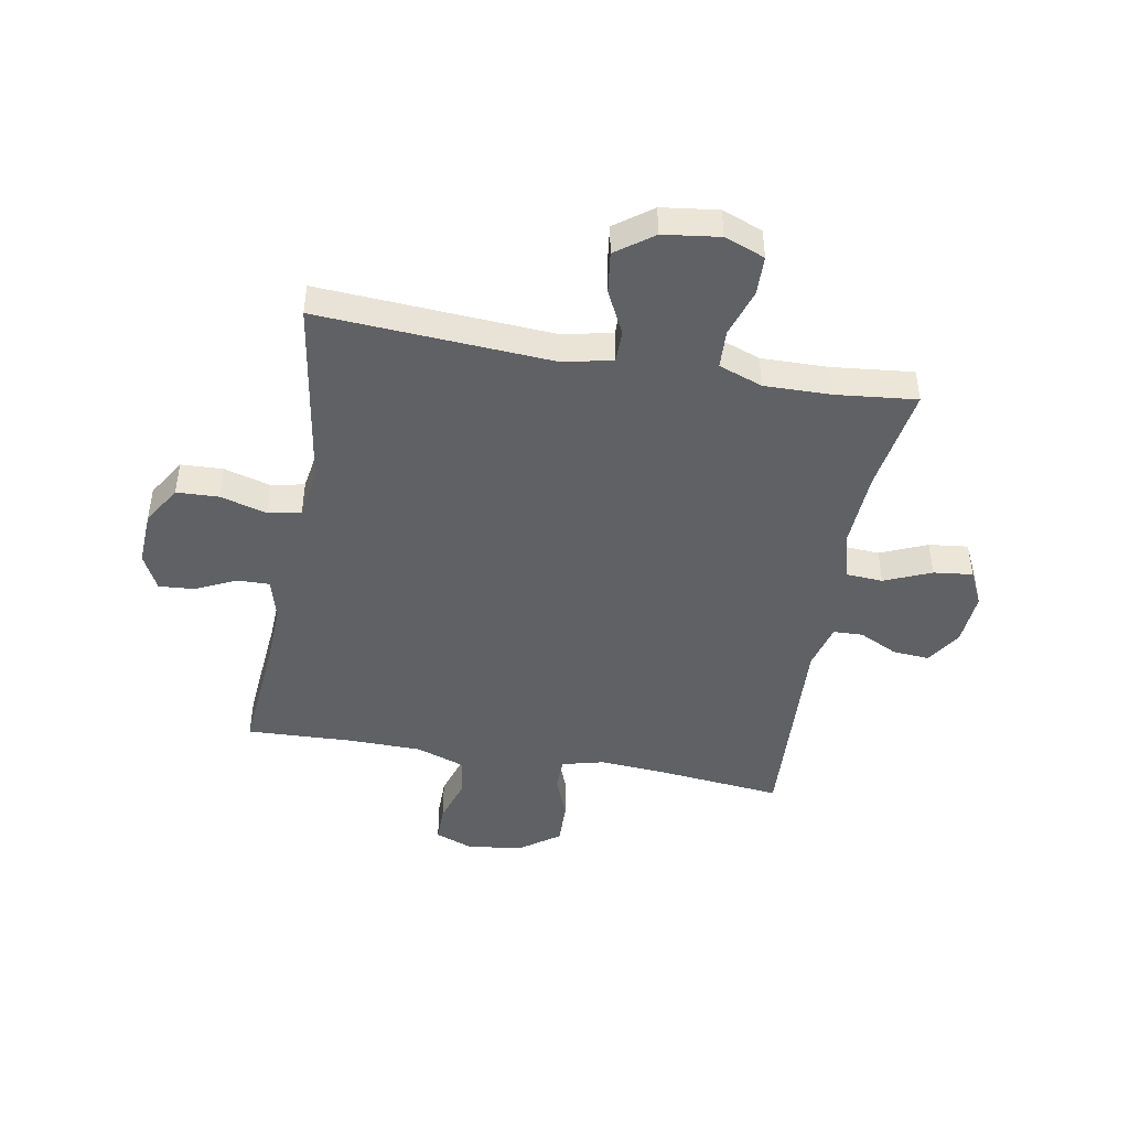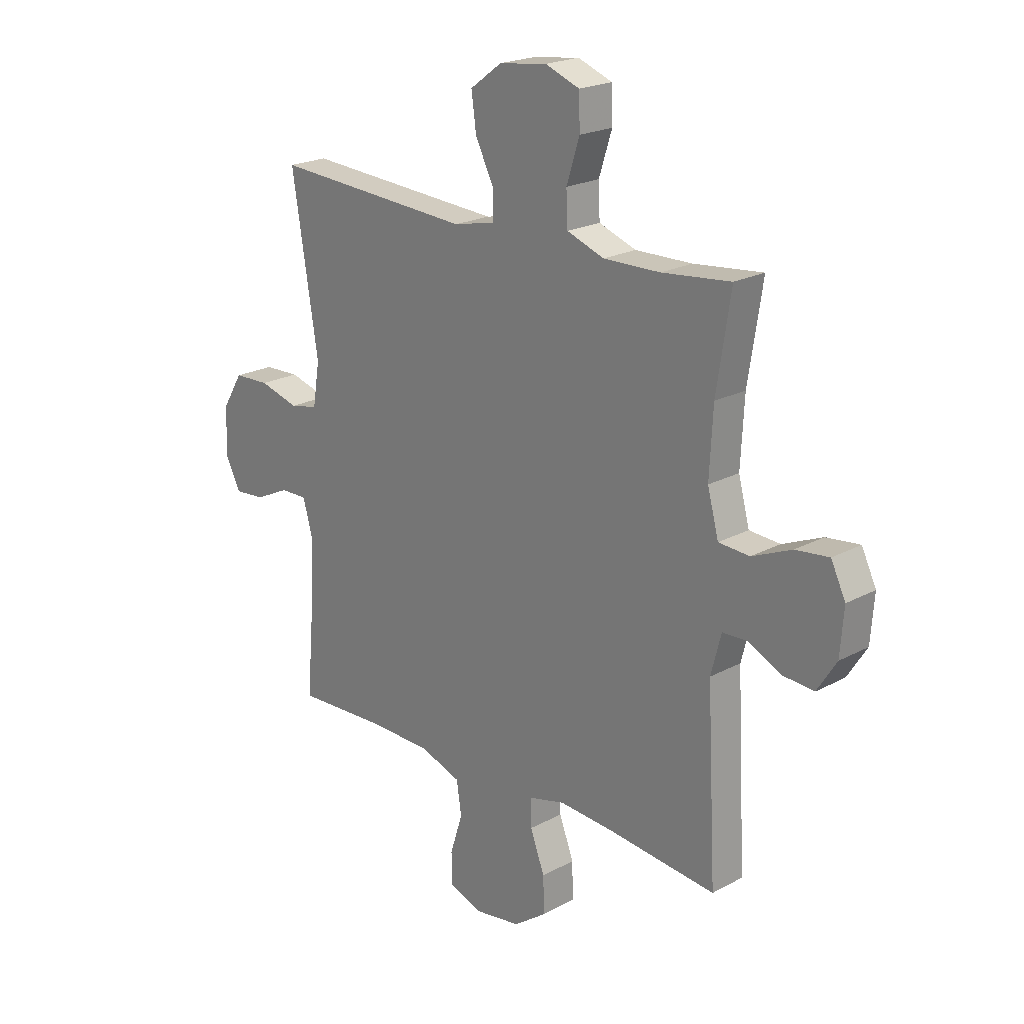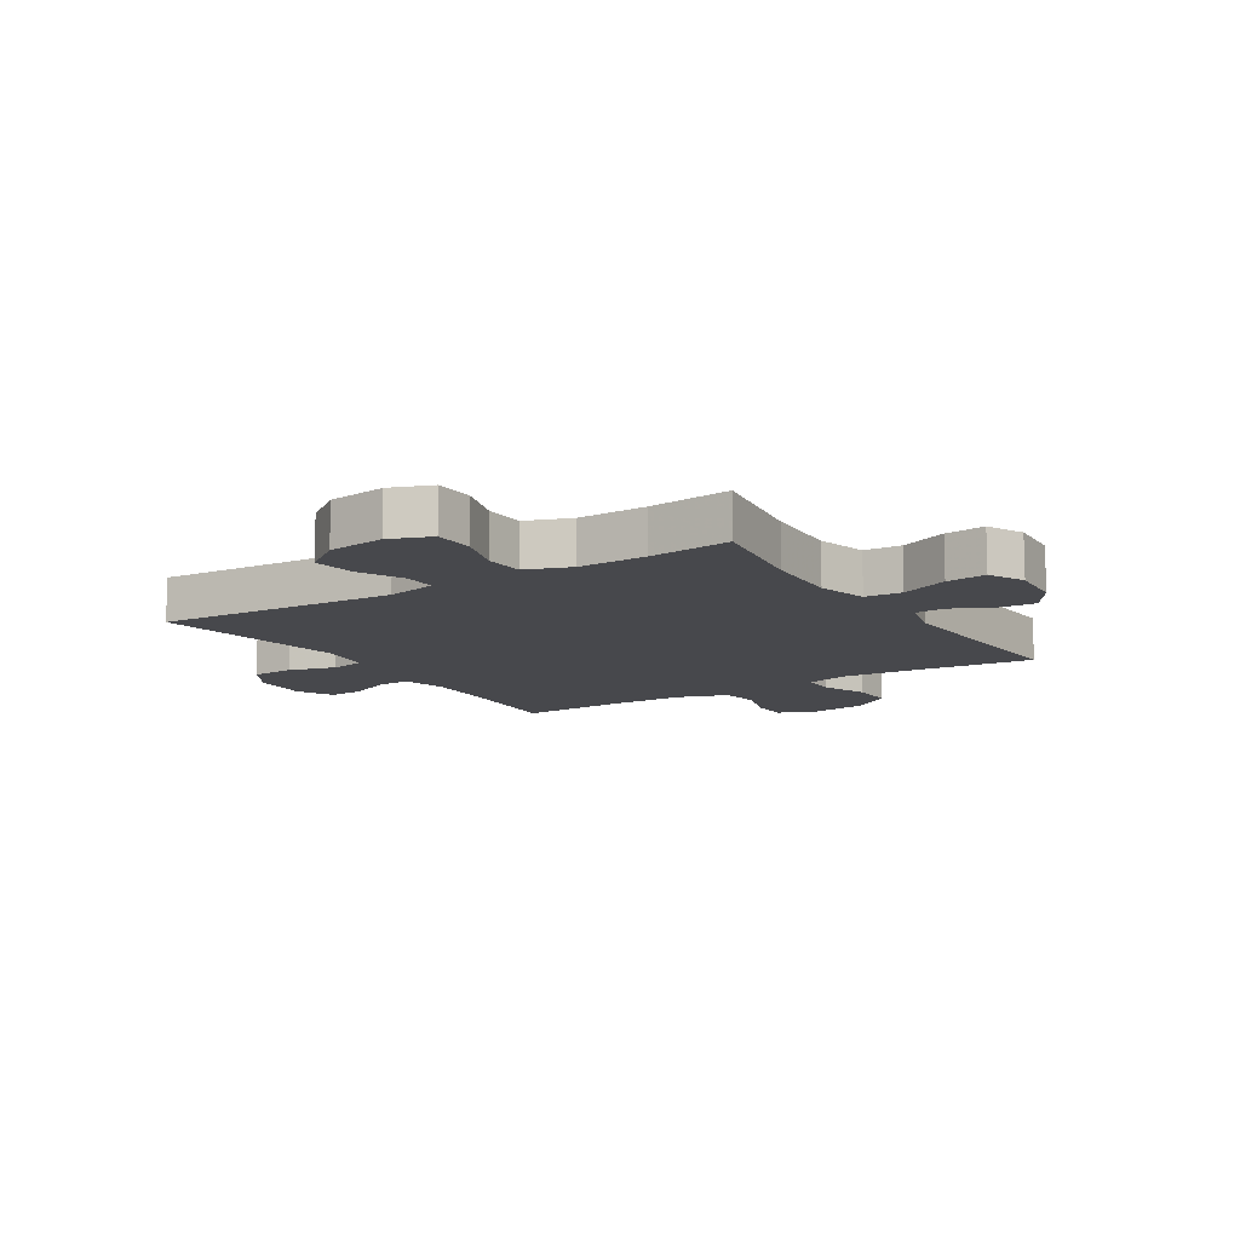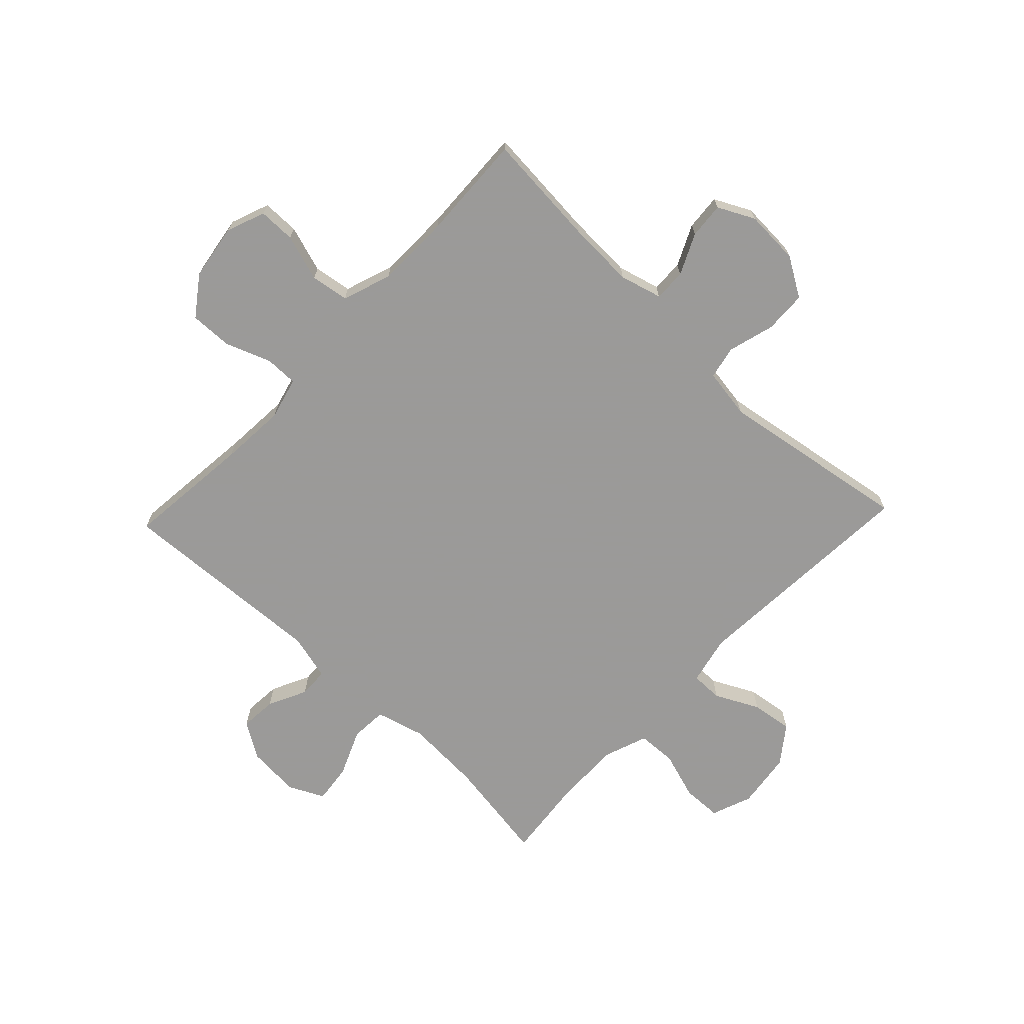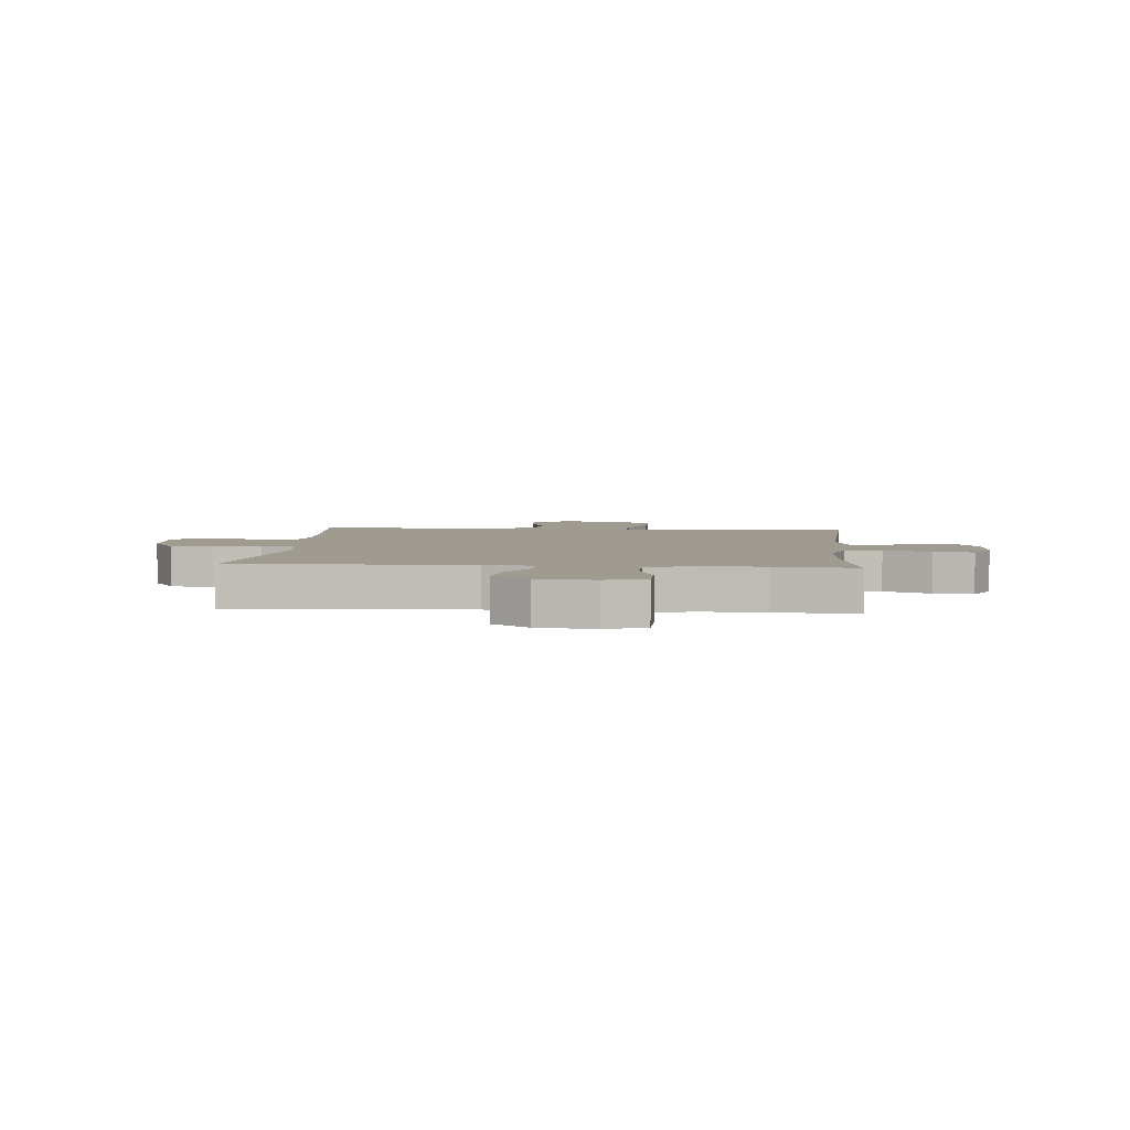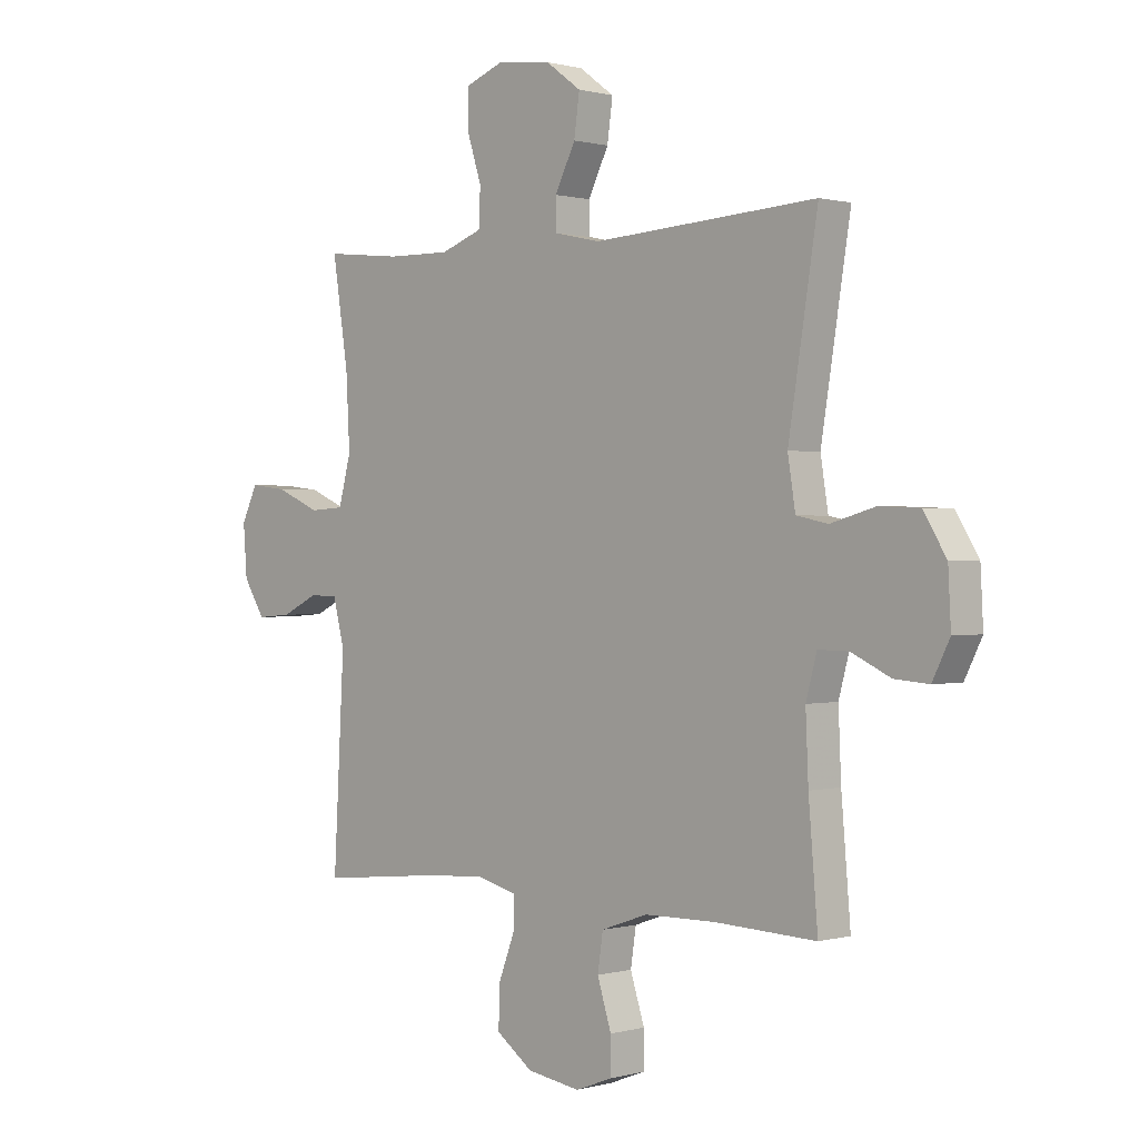
<metadata>
{"format":"obj","ext":"obj","renderer":"f3d","projection":"perspective","resolution":1024,"background":"white","views":[{"elev":-45.7,"azim":-10.2,"up":"+Y"},{"elev":21.3,"azim":46.2,"up":"+Z"},{"elev":-11.6,"azim":32.3,"up":"+Y"},{"elev":-69.5,"azim":-133.5,"up":"+Y"},{"elev":4.2,"azim":4.5,"up":"+Y"},{"elev":0.5,"azim":-135.3,"up":"+Z"}]}
</metadata>
<code>
v -0.5 0.07 0.5
v -0.087 0.07 0.474
v -0.001 0.07 0.493
v -0.001 0.07 0.549
v -0.039 0.07 0.625
v -0.049 0.07 0.698
v 0.016 0.07 0.746
v 0.115 0.07 0.759
v 0.186 0.07 0.732
v 0.188 0.07 0.663
v 0.161 0.07 0.579
v 0.164 0.07 0.511
v 0.241 0.07 0.483
v 0.358 0.07 0.485
v 0.5 0.07 0.5
v 0.471 0.07 0.313
v 0.464 0.07 0.18
v 0.487 0.07 0.094
v 0.551 0.07 0.09
v 0.633 0.07 0.125
v 0.702 0.07 0.133
v 0.732 0.07 0.071
v 0.725 0.07 -0.022
v 0.685 0.07 -0.085
v 0.621 0.07 -0.08
v 0.553 0.07 -0.047
v 0.501 0.07 -0.049
v 0.48 0.07 -0.13
v 0.5 0.07 -0.5
v 0.278 0.07 -0.477
v 0.163 0.07 -0.469
v 0.089 0.07 -0.488
v 0.089 0.07 -0.546
v 0.119 0.07 -0.625
v 0.121 0.07 -0.7
v 0.053 0.07 -0.749
v -0.045 0.07 -0.764
v -0.113 0.07 -0.738
v -0.113 0.07 -0.673
v -0.087 0.07 -0.591
v -0.097 0.07 -0.524
v -0.183 0.07 -0.494
v -0.313 0.07 -0.492
v -0.5 0.07 -0.5
v -0.483 0.07 -0.298
v -0.478 0.07 -0.181
v -0.498 0.07 -0.107
v -0.554 0.07 -0.108
v -0.626 0.07 -0.142
v -0.689 0.07 -0.147
v -0.721 0.07 -0.083
v -0.716 0.07 0.013
v -0.674 0.07 0.082
v -0.6 0.07 0.085
v -0.518 0.07 0.062
v -0.46 0.07 0.074
v -0.446 0.07 0.162
v -0.5 0 0.5
v -0.087 0 0.474
v -0.001 0 0.493
v -0.001 0 0.549
v -0.039 0 0.625
v -0.049 0 0.698
v 0.016 0 0.746
v 0.115 0 0.759
v 0.186 0 0.732
v 0.188 0 0.663
v 0.161 0 0.579
v 0.164 0 0.511
v 0.241 0 0.483
v 0.358 0 0.485
v 0.5 0 0.5
v 0.471 0 0.313
v 0.464 0 0.18
v 0.487 0 0.094
v 0.551 0 0.09
v 0.633 0 0.125
v 0.702 0 0.133
v 0.732 0 0.071
v 0.725 0 -0.022
v 0.685 0 -0.085
v 0.621 0 -0.08
v 0.553 0 -0.047
v 0.501 0 -0.049
v 0.48 0 -0.13
v 0.5 0 -0.5
v 0.278 0 -0.477
v 0.163 0 -0.469
v 0.089 0 -0.488
v 0.089 0 -0.546
v 0.119 0 -0.625
v 0.121 0 -0.7
v 0.053 0 -0.749
v -0.045 0 -0.764
v -0.113 0 -0.738
v -0.113 0 -0.673
v -0.087 0 -0.591
v -0.097 0 -0.524
v -0.183 0 -0.494
v -0.313 0 -0.492
v -0.5 0 -0.5
v -0.483 0 -0.298
v -0.478 0 -0.181
v -0.498 0 -0.107
v -0.554 0 -0.108
v -0.626 0 -0.142
v -0.689 0 -0.147
v -0.721 0 -0.083
v -0.716 0 0.013
v -0.674 0 0.082
v -0.6 0 0.085
v -0.518 0 0.062
v -0.46 0 0.074
v -0.446 0 0.162
f 52 53 54 55
f 52 55 56
f 51 52 56
f 48 49 50 51
f 47 48 51 56
f 46 47 56
f 45 46 56 57
f 43 44 45
f 42 43 45 57
f 37 38 39 40
f 37 40 41
f 36 37 41
f 33 34 35 36
f 32 33 36 41
f 31 32 41 42
f 28 29 30
f 27 28 30 31
f 23 24 25 26
f 23 26 27
f 22 23 27
f 19 20 21 22
f 18 19 22 27
f 17 18 27 31
f 14 15 16
f 13 14 16 17
f 12 13 17 31
f 8 9 10 11
f 4 5 6 7
f 3 4 7 8
f 42 57 1 2
f 31 42 2 3
f 11 12 31
f 3 8 11 31
f 112 111 110 109
f 113 112 109
f 113 109 108
f 108 107 106 105
f 113 108 105 104
f 113 104 103
f 114 113 103 102
f 102 101 100
f 114 102 100 99
f 97 96 95 94
f 98 97 94
f 98 94 93
f 93 92 91 90
f 98 93 90 89
f 99 98 89 88
f 87 86 85
f 88 87 85 84
f 83 82 81 80
f 84 83 80
f 84 80 79
f 79 78 77 76
f 84 79 76 75
f 88 84 75 74
f 73 72 71
f 74 73 71 70
f 88 74 70 69
f 68 67 66 65
f 64 63 62 61
f 65 64 61 60
f 59 58 114 99
f 60 59 99 88
f 88 69 68
f 88 68 65 60
f 1 58 59 2
f 2 59 60 3
f 3 60 61 4
f 4 61 62 5
f 5 62 63 6
f 6 63 64 7
f 7 64 65 8
f 8 65 66 9
f 9 66 67 10
f 10 67 68 11
f 11 68 69 12
f 12 69 70 13
f 13 70 71 14
f 14 71 72 15
f 15 72 73 16
f 16 73 74 17
f 17 74 75 18
f 18 75 76 19
f 19 76 77 20
f 20 77 78 21
f 21 78 79 22
f 22 79 80 23
f 23 80 81 24
f 24 81 82 25
f 25 82 83 26
f 26 83 84 27
f 27 84 85 28
f 28 85 86 29
f 29 86 87 30
f 30 87 88 31
f 31 88 89 32
f 32 89 90 33
f 33 90 91 34
f 34 91 92 35
f 35 92 93 36
f 36 93 94 37
f 37 94 95 38
f 38 95 96 39
f 39 96 97 40
f 40 97 98 41
f 41 98 99 42
f 42 99 100 43
f 43 100 101 44
f 44 101 102 45
f 45 102 103 46
f 46 103 104 47
f 47 104 105 48
f 48 105 106 49
f 49 106 107 50
f 50 107 108 51
f 51 108 109 52
f 52 109 110 53
f 53 110 111 54
f 54 111 112 55
f 55 112 113 56
f 56 113 114 57
f 57 114 58 1

</code>
